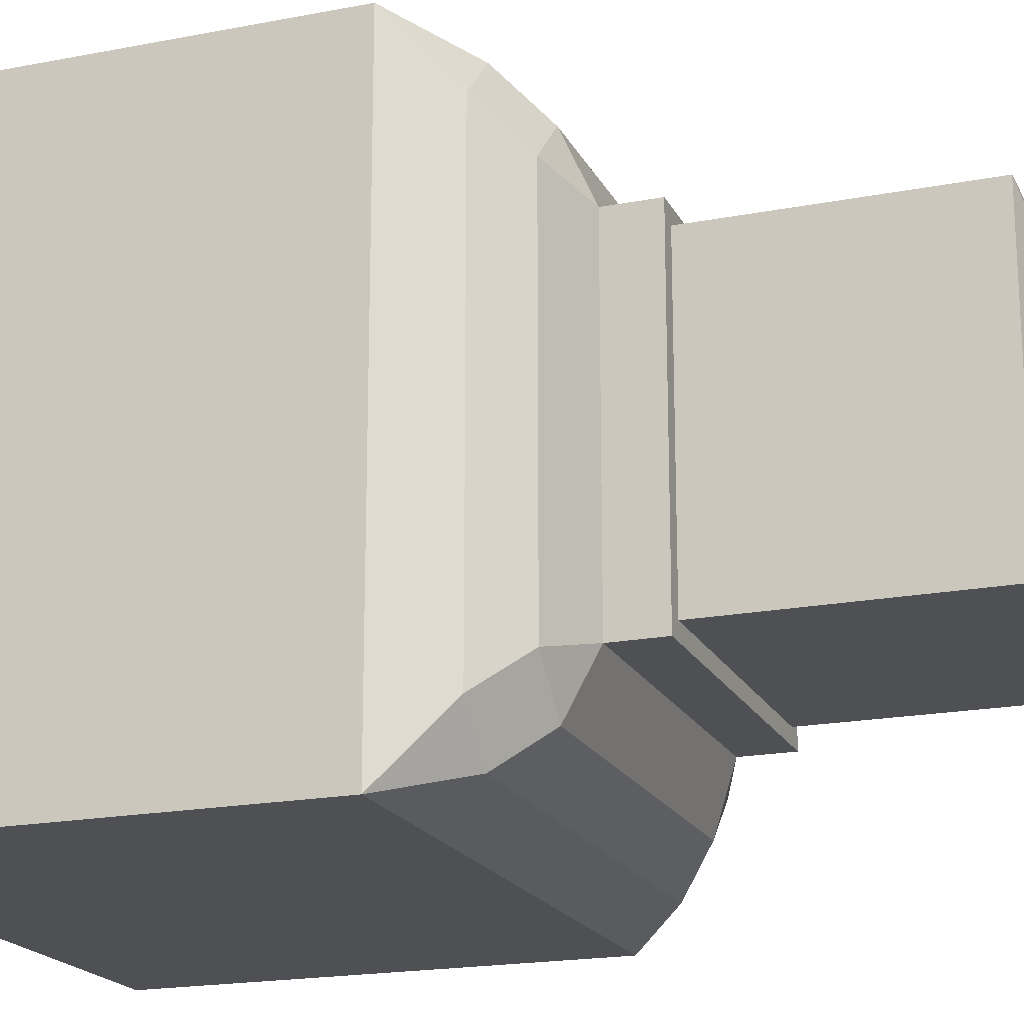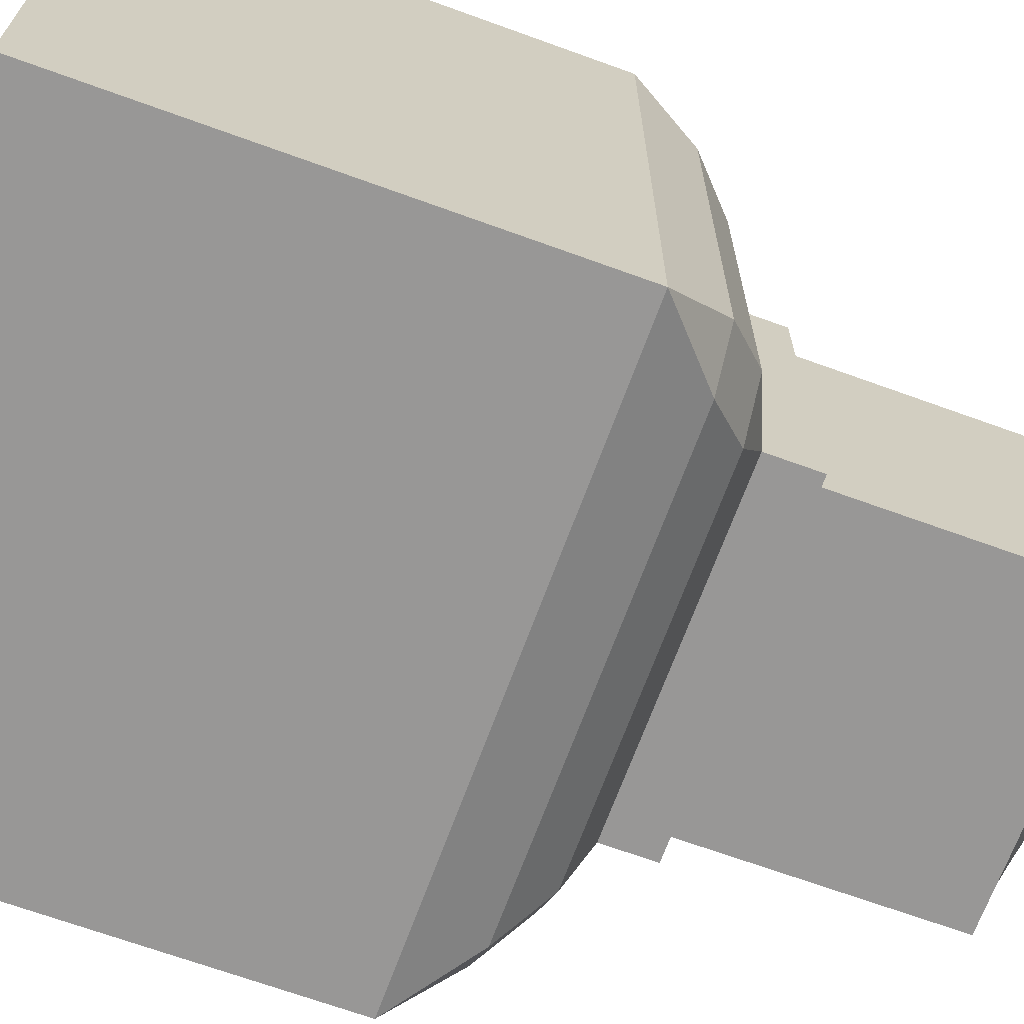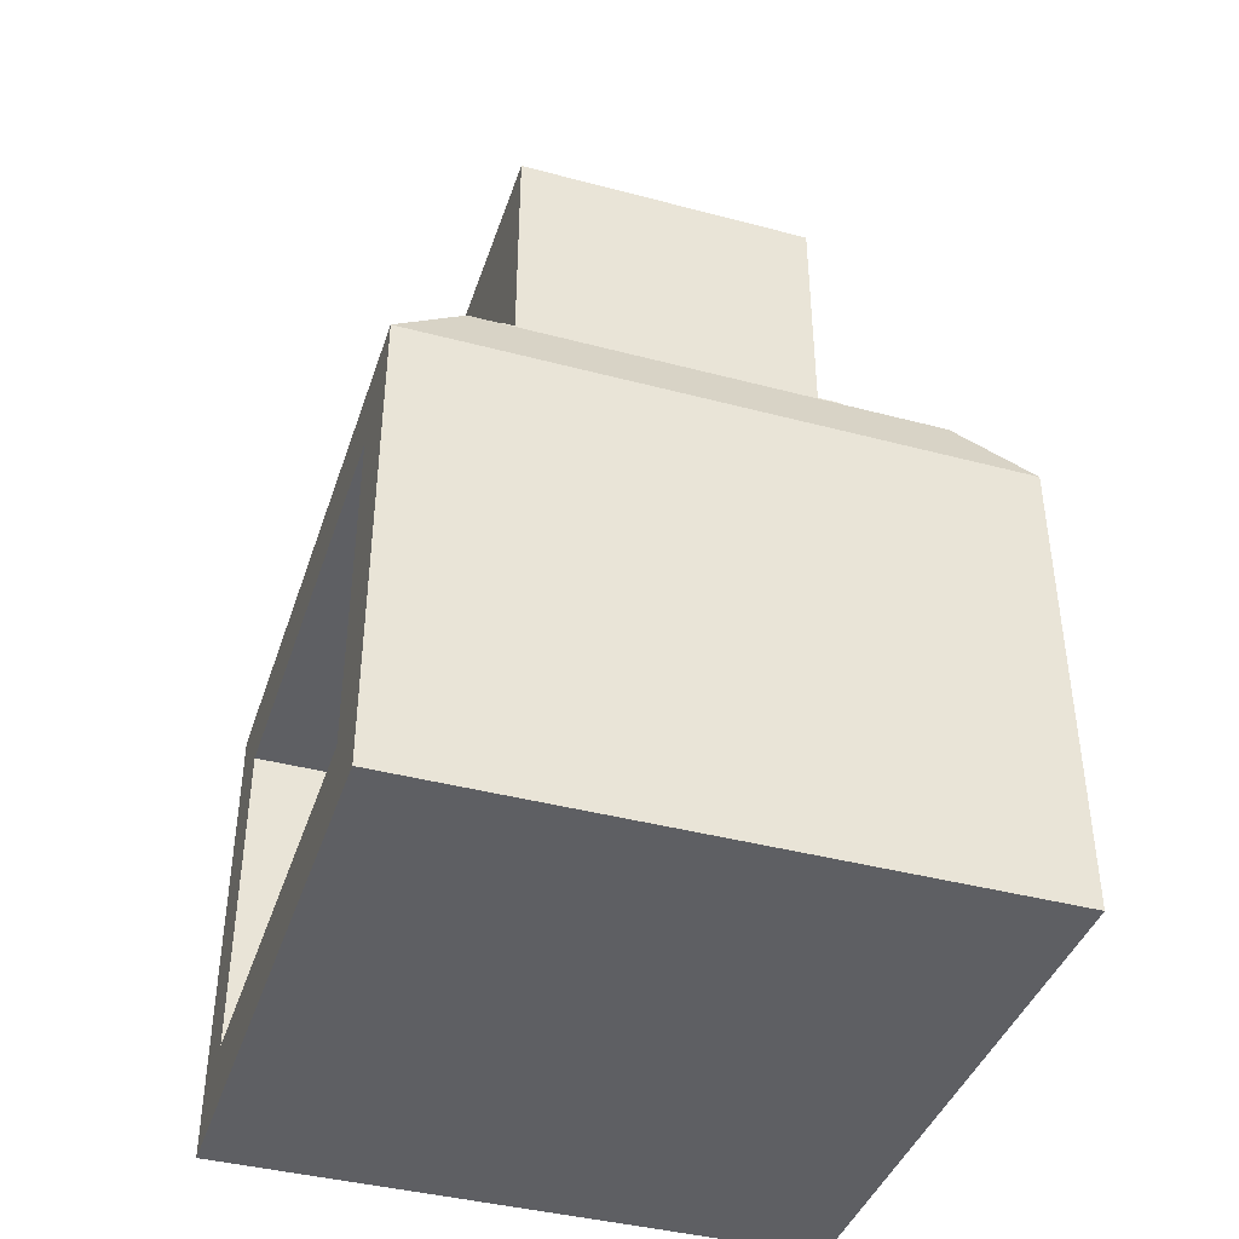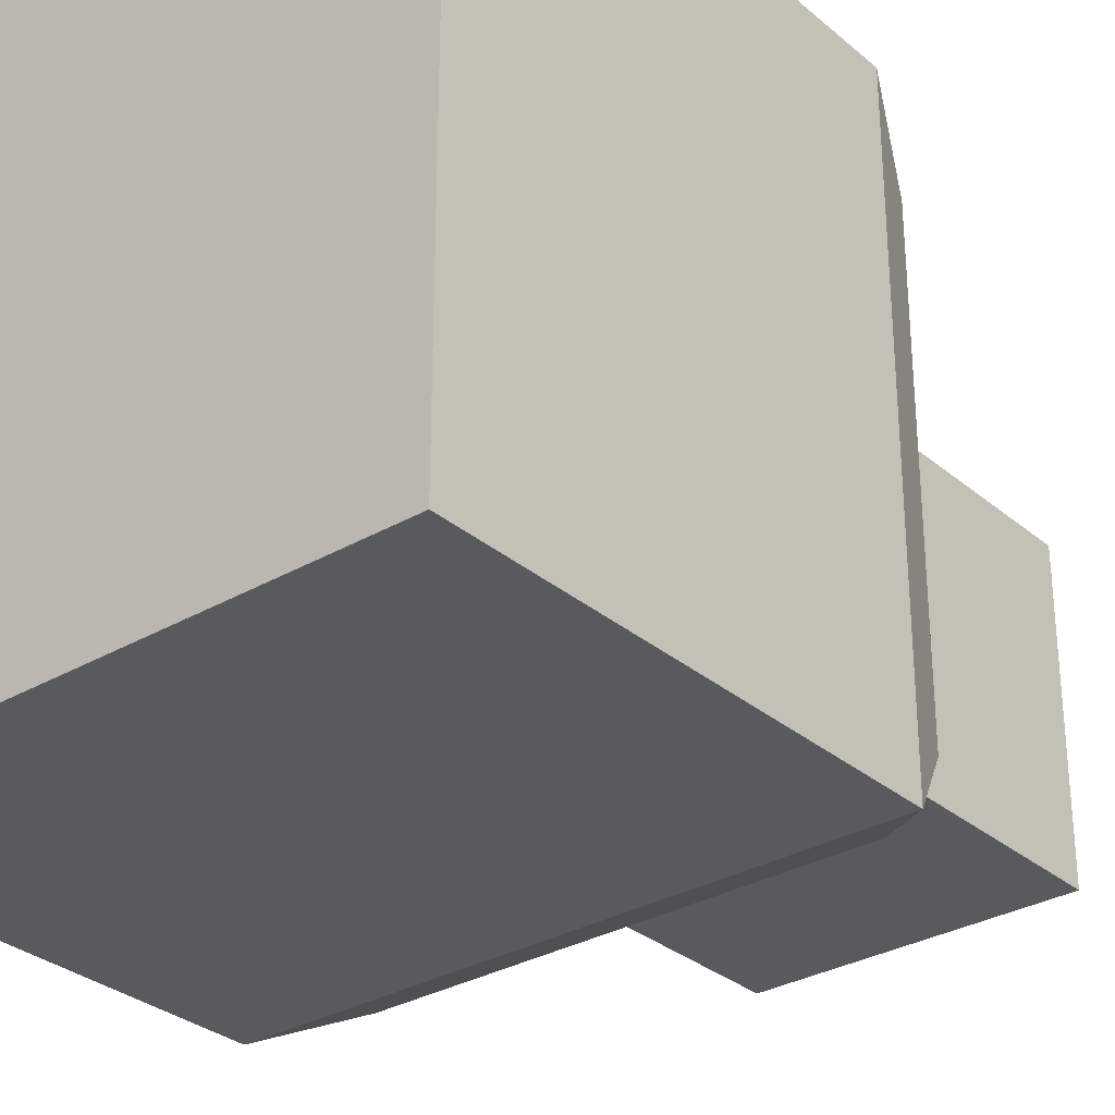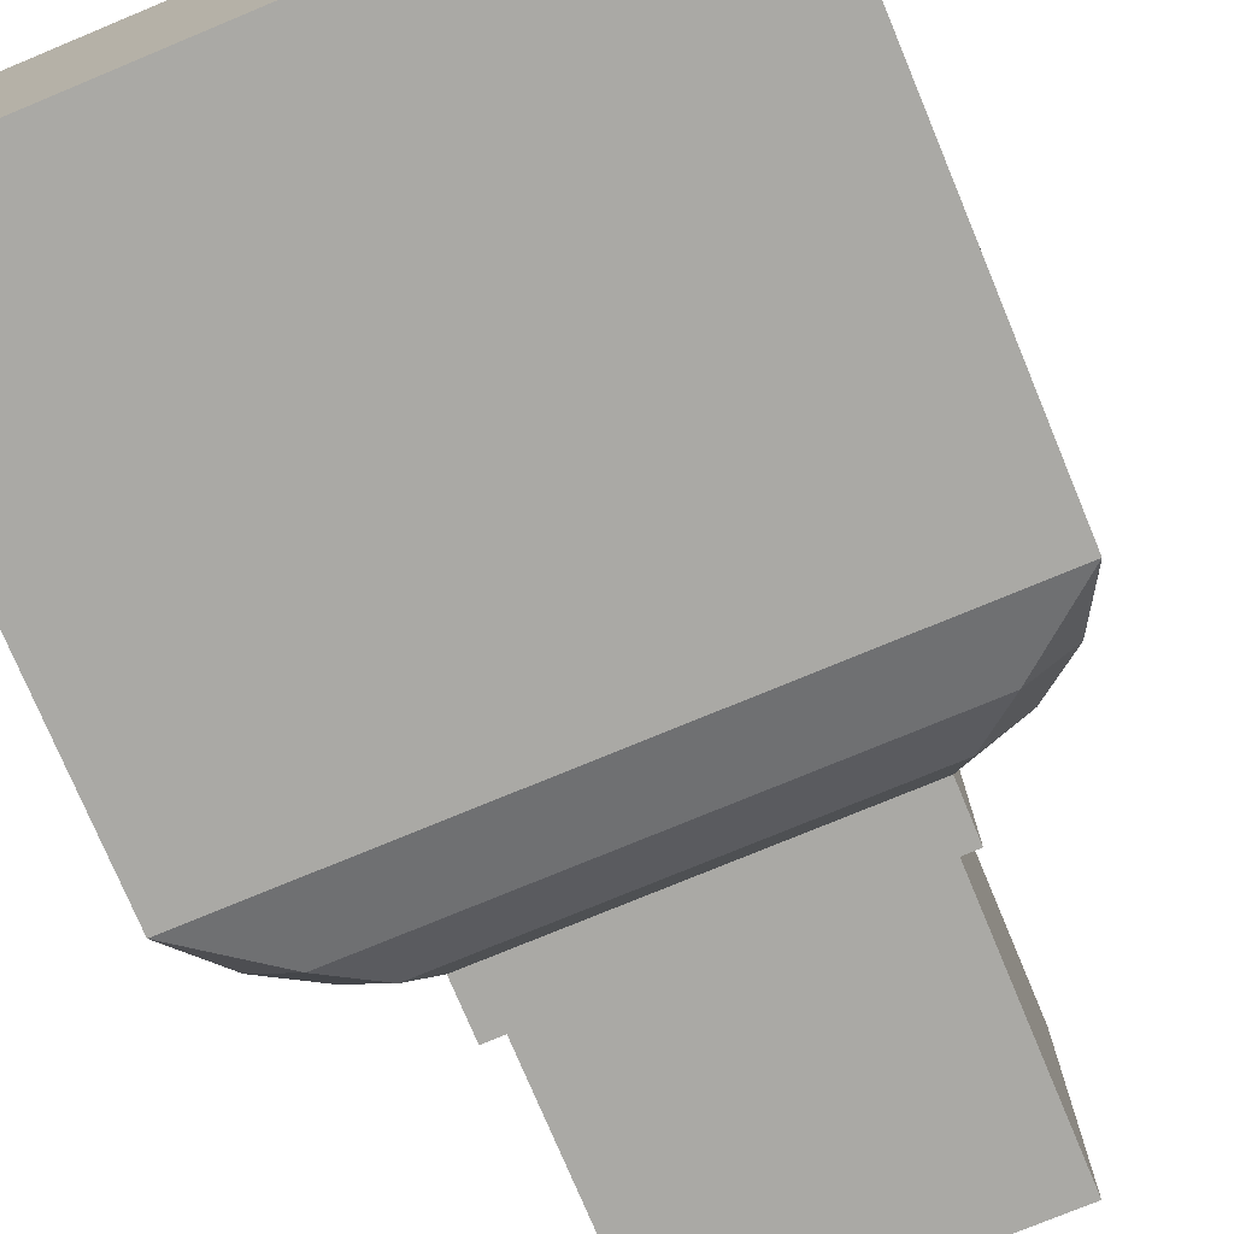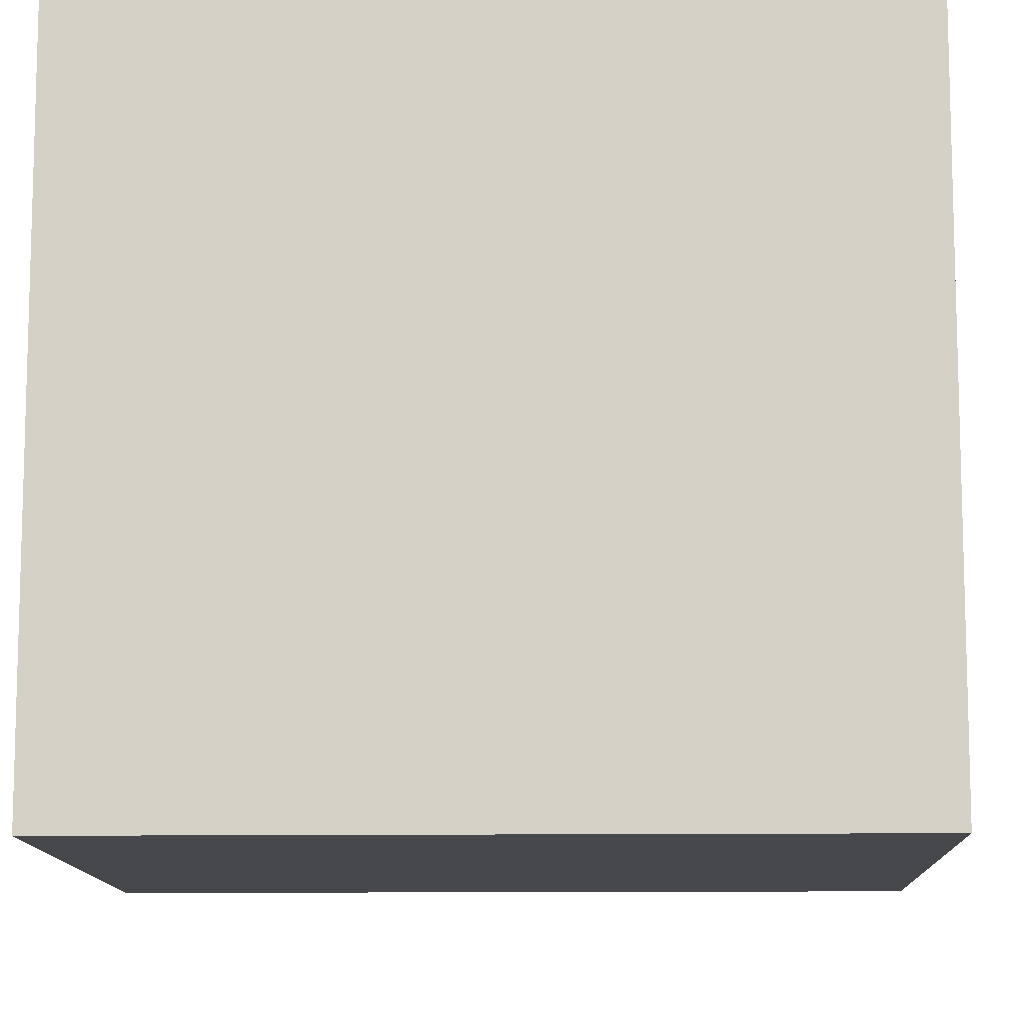
<metadata>
{"format":"obj","ext":"obj","renderer":"f3d","projection":"perspective","resolution":1024,"background":"white","views":[{"elev":-19.2,"azim":110.1,"up":"+Z"},{"elev":-68.3,"azim":70.0,"up":"+Z"},{"elev":-41.0,"azim":72.1,"up":"+Y"},{"elev":-30.9,"azim":39.8,"up":"+Z"},{"elev":-75.3,"azim":22.6,"up":"+Z"},{"elev":-11.4,"azim":1.7,"up":"+Z"}]}
</metadata>
<code>
o Cube.002_Cube.003
v -0.1557 0.5635 0.1557
v -0.1838 0.5654 0.1838
v -0.1557 0.5635 -0.1557
v -0.1838 0.5654 -0.1838
v 0.1557 0.5635 0.1557
v 0.1838 0.5654 0.1838
v 0.1557 0.5635 -0.1557
v 0.1838 0.5654 -0.1838
v -0.1838 0.2796 0.1838
v -0.1557 0.2777 0.1557
v -0.1557 0.2777 -0.1557
v -0.1838 0.2796 -0.1838
v 0.1557 0.2777 -0.1557
v 0.1838 0.2796 -0.1838
v 0.1557 0.2777 0.1557
v 0.1838 0.2796 0.1838
v -0.1838 0.5863 0.1838
v -0.1838 0.5863 -0.1838
v 0.1838 0.5863 0.1838
v 0.1838 0.5863 -0.1838
v -0.1568 0.594 0.1568
v -0.1568 0.594 -0.1568
v 0.1568 0.594 0.1568
v 0.1568 0.594 -0.1568
v -0.1281 0.6082 0.1281
v -0.1281 0.6082 -0.1281
v 0.1281 0.6082 0.1281
v 0.1281 0.6082 -0.1281
v -0.08616 0.6133 0.08616
v -0.1036 0.6213 0.1036
v -0.08616 0.6133 -0.08616
v -0.1036 0.6213 -0.1036
v 0.08616 0.6133 0.08616
v 0.1036 0.6213 0.1036
v 0.08616 0.6133 -0.08616
v 0.1036 0.6213 -0.1036
v -0.2712 -0.4105 0.3581
v -0.3581 -0.4974 -0.3581
v 0.2712 -0.4105 0.3581
v 0.3581 -0.4974 -0.3581
v -0.2245 0.1876 0.2787
v -0.1539 0.2188 0.1539
v -0.2787 0.1876 0.2245
v -0.2727 0.1394 0.3269
v -0.3269 0.1394 0.2727
v -0.2712 -0.02297 0.3581
v -0.1539 0.2188 -0.1539
v -0.2245 0.1876 -0.2787
v -0.2787 0.1876 -0.2245
v -0.2727 0.1394 -0.3269
v -0.3581 0.06395 -0.3581
v -0.3269 0.1394 -0.2727
v 0.1539 0.2188 0.1539
v 0.2245 0.1876 0.2787
v 0.2787 0.1876 0.2245
v 0.2727 0.1394 0.3269
v 0.2712 -0.02297 0.3581
v 0.3269 0.1394 0.2727
v 0.1539 0.2188 -0.1539
v 0.2787 0.1876 -0.2245
v 0.2245 0.1876 -0.2787
v 0.3269 0.1394 -0.2727
v 0.3581 0.06395 -0.3581
v 0.2727 0.1394 -0.3269
v -0.3581 -0.4974 0.3581
v 0.3581 -0.4974 0.3581
v -0.3581 0.06395 0.3581
v 0.3581 0.06395 0.3581
v -0.2712 -0.4105 -0.09428
v 0.2712 -0.4105 -0.09428
v -0.2712 -0.02297 -0.09428
v 0.2712 -0.02297 -0.09428
v -0.2032 0.2188 0.2032
v -0.2032 0.2188 -0.2032
v 0.2032 0.2188 -0.2032
v 0.2032 0.2188 0.2032
v -0.2032 0.2801 0.2032
v -0.2032 0.2801 -0.2032
v 0.2032 0.2801 -0.2032
v 0.2032 0.2801 0.2032
v -0.1539 0.2801 0.1539
v -0.1539 0.2801 -0.1539
v 0.1539 0.2801 -0.1539
v 0.1539 0.2801 0.1539
f 7 5 1 3
f 18 20 8 4
f 19 17 2 6
f 20 19 6 8
f 5 15 10 1
f 1 10 11 3
f 4 12 9 2
f 7 13 15 5
f 17 18 4 2
f 10 9 12 11
f 11 12 14 13
f 13 14 16 15
f 15 16 9 10
f 8 14 12 4
f 3 11 13 7
f 2 9 16 6
f 6 16 14 8
f 21 17 19 23
f 23 19 20 24
f 24 20 18 22
f 22 18 17 21
f 25 21 23 27
f 27 23 24 28
f 28 24 22 26
f 26 22 21 25
f 30 25 27 34
f 34 27 28 36
f 36 28 26 32
f 32 26 25 30
f 31 32 30 29
f 35 36 32 31
f 33 34 36 35
f 29 30 34 33
f 31 29 33 35
f 65 38 51 67
f 37 69 70 39
f 38 65 66 40
f 60 62 58 55
f 59 53 42 47
f 38 40 63 51
f 40 66 68 63
f 43 45 52 49
f 48 50 64 61
f 41 43 73
f 44 67 45
f 74 49 48
f 50 52 51
f 76 55 54
f 56 58 68
f 75 61 60
f 62 64 63
f 44 45 43 41
f 73 43 49 74
f 48 49 52 50
f 51 52 45 67
f 74 48 61 75
f 60 61 64 62
f 63 64 50 51
f 75 60 55 76
f 54 55 58 56
f 68 58 62 63
f 76 54 41 73
f 67 44 56 68
f 54 56 44 41
f 39 66 65 37
f 46 67 68 57
f 37 65 67 46
f 57 68 66 39
f 70 69 71 72
f 39 70 72 57
f 57 72 71 46
f 46 71 69 37
f 75 79 78 74
f 47 82 83 59
f 76 80 79 75
f 53 84 81 42
f 81 77 78 82
f 82 78 79 83
f 83 79 80 84
f 84 80 77 81
f 59 83 84 53
f 74 78 77 73
f 42 81 82 47
f 73 77 80 76

</code>
